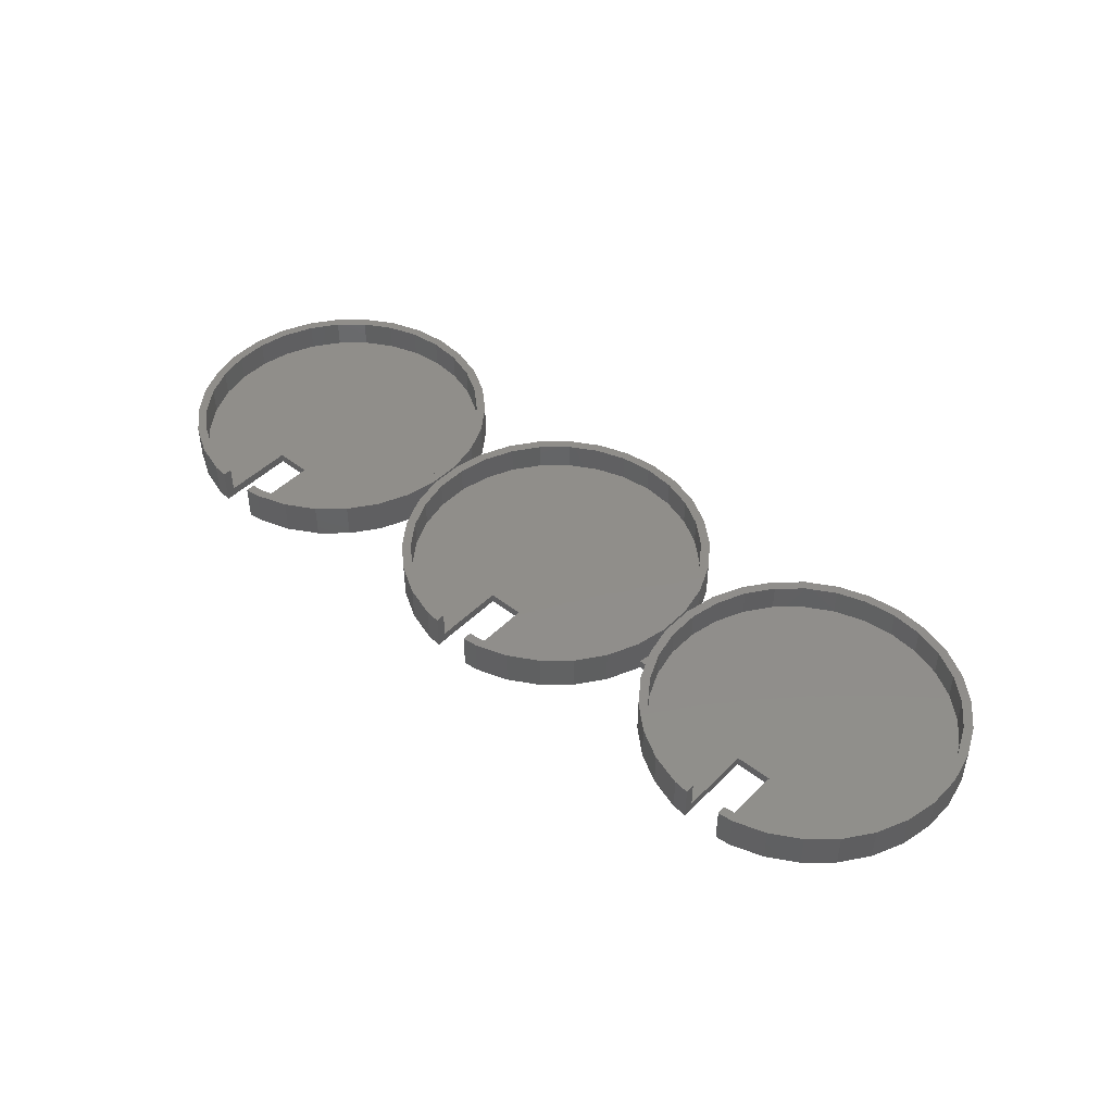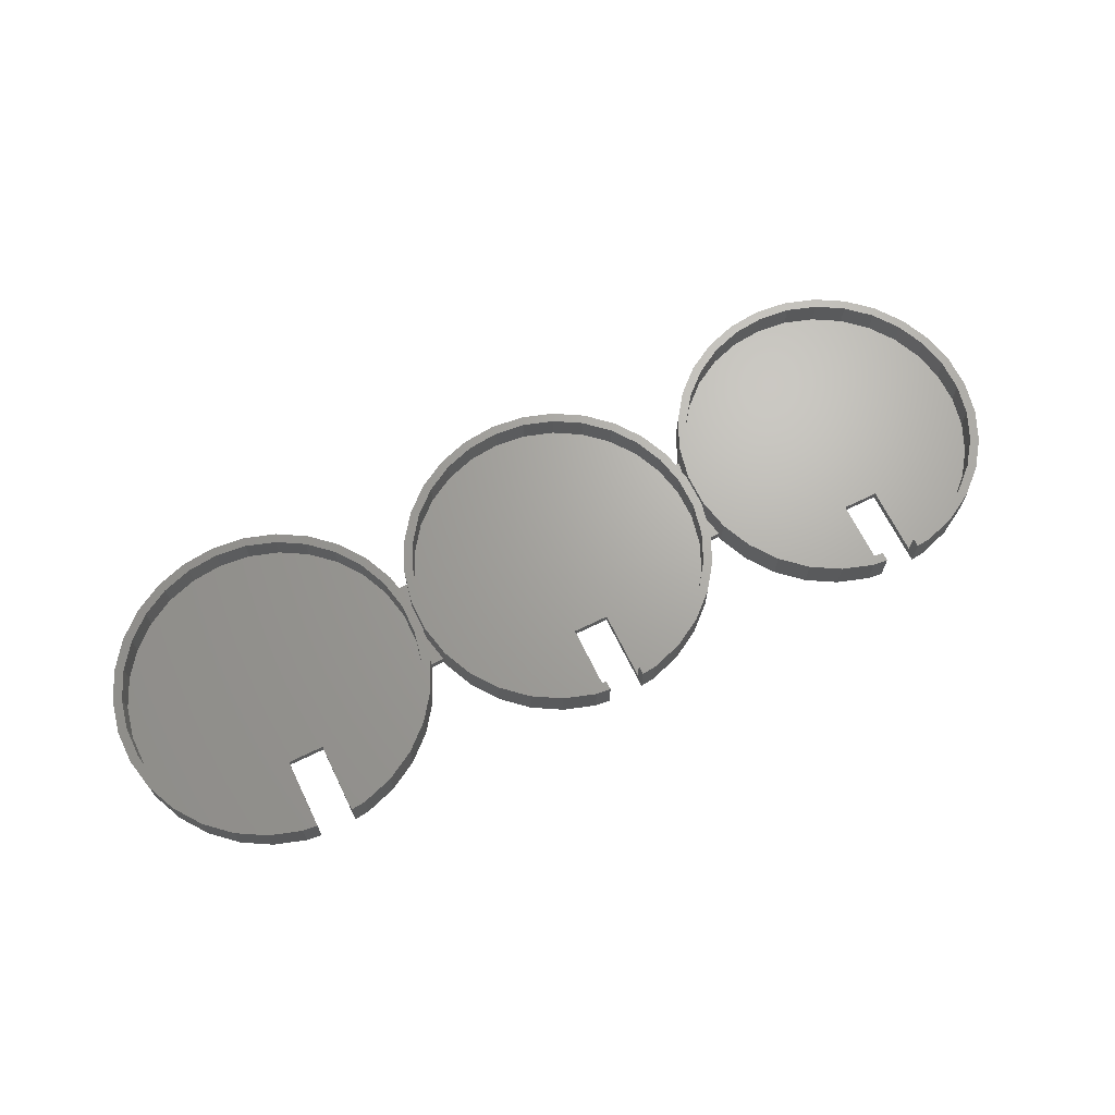
<metadata>
{"format":"stl","ext":"stl","renderer":"f3d","projection":"perspective","resolution":1024,"background":"white","views":[{"elev":45.9,"azim":-138.4,"up":"+Z"},{"elev":67.3,"azim":154.0,"up":"+Z"}]}
</metadata>
<code>
# stl→obj: 408 verts, 812 faces
v 27.88 15.99 0
v 24.71 14.16 4
v 27.88 15.99 4
v 24.71 14.16 0
v 22 11.71 4
v 22 11.71 0
v 18.27 5 1
v 18.36 5.408 0
v 18.27 5 0
v 18.36 5.408 4
v 17.6 1.829 4
v 17.6 1.829 1
v 19.84 8.75 4
v 19.84 8.75 0
v 19.84 -8.75 0
v 18.36 -5.408 4
v 18.36 -5.408 0
v 19.84 -8.75 4
v 24.71 -14.16 0
v 27.88 -15.99 4
v 24.71 -14.16 4
v 27.88 -15.99 0
v 22 -11.71 0
v 22 -11.71 4
v 38.64 17.12 0
v 37 17.29 4
v 38.64 17.12 4
v 37 17.29 0
v 31.36 17.12 0
v 31.36 17.12 4
v 17.6 -1.829 1
v 17.6 -1.829 4
v 31.36 -17.12 0
v 35 -17.5 4
v 31.36 -17.12 4
v 35 -17.5 0
v 18.27 -5 0
v 18.27 -5 1
v 33 17.29 0
v 33 17.29 4
v 51.64 -5.408 4
v 52.4 -1.829 0
v 52.4 -1.829 4
v 51.64 -5.408 0
v 50.16 8.75 4
v 48.01 11.71 0
v 48.01 11.71 4
v 50.16 8.75 0
v 31.57 16.14 4
v 33 16.29 4
v 28.29 15.07 4
v 25.3 13.35 4
v 22.74 11.04 4
v 20.71 8.25 4
v 19.31 5.099 4
v 18.59 1.725 4
v 51.41 1.725 4
v 52.4 1.829 4
v 51.64 5.408 4
v 51.41 -1.725 4
v 50.69 5.099 4
v 49.29 8.25 4
v 47.26 11.04 4
v 45.29 14.16 4
v 44.7 13.35 4
v 42.12 15.99 4
v 41.71 15.07 4
v 38.43 16.14 4
v 37 16.29 4
v 50.69 -5.099 4
v 50.16 -8.75 4
v 49.29 -8.25 4
v 48.01 -11.71 4
v 47.26 -11.04 4
v 45.29 -14.16 4
v 44.7 -13.35 4
v 42.12 -15.99 4
v 41.71 -15.07 4
v 38.64 -17.12 4
v 38.43 -16.14 4
v 35 -16.5 4
v 31.57 -16.14 4
v 28.29 -15.07 4
v 25.3 -13.35 4
v 22.74 -11.04 4
v 20.71 -8.25 4
v 19.31 -5.099 4
v 18.59 -1.725 4
v 42.12 15.99 0
v 45.29 14.16 0
v 38.64 -17.12 0
v 42.12 -15.99 0
v 45.29 -14.16 0
v 51.64 5.408 0
v 52.4 1.829 0
v 50.16 -8.75 0
v 48.01 -11.71 0
v 37 8.5 0
v 33 8.5 0
v 16.73 -5 0
v 16.73 5 0
v 15.16 -8.75 0
v 16.64 -5.408 0
v 2 8.5 0
v 16.64 5.408 0
v 13.01 -11.71 0
v 15.16 8.75 0
v 10.29 -14.16 0
v 13.01 11.71 0
v 7.118 -15.99 0
v 10.29 14.16 0
v 3.638 -17.12 0
v 7.118 15.99 0
v 3.638 17.12 0
v 0 -17.5 0
v -2 8.5 0
v -3.638 -17.12 0
v -7.118 -15.99 0
v -10.29 -14.16 0
v -13.01 -11.71 0
v -3.638 17.12 0
v -2 17.29 0
v -7.118 15.99 0
v -10.29 14.16 0
v -15.16 -8.75 0
v -13.01 11.71 0
v -16.73 -5 0
v -16.73 5 0
v -16.64 -5.408 0
v -16.64 5.408 0
v -15.16 8.75 0
v -18.27 -5 0
v -18.27 5 0
v -19.84 -8.75 0
v -18.36 -5.408 0
v -33 8.5 0
v -18.36 5.408 0
v -22 -11.71 0
v -19.84 8.75 0
v -24.71 -14.16 0
v -22 11.71 0
v -27.88 -15.99 0
v -24.71 14.16 0
v -31.36 -17.12 0
v -27.88 15.99 0
v -31.36 17.12 0
v -35 -17.5 0
v -37 8.5 0
v -38.64 -17.12 0
v -42.12 -15.99 0
v -45.29 -14.16 0
v -48.01 -11.71 0
v -38.64 17.12 0
v -37 17.29 0
v -42.12 15.99 0
v -45.29 14.16 0
v -50.16 -8.75 0
v -48.01 11.71 0
v -51.64 -5.408 0
v -50.16 8.75 0
v -52.4 -1.829 0
v -51.64 5.408 0
v -52.4 1.829 0
v 2 17.29 0
v -33 17.29 0
v 31.57 16.14 1
v 33 16.29 1
v 35 -16.5 1
v 31.57 -16.14 1
v 18.59 1.725 1
v 18.59 -1.725 1
v 51.41 -1.725 1
v 51.41 1.725 1
v 22.74 11.04 1
v 25.3 13.35 1
v 28.29 15.07 1
v 20.71 -8.25 1
v 22.74 -11.04 1
v 19 -3.652 1
v 19.31 -5.099 1
v 20.71 8.25 1
v 19.31 5.099 1
v 19 3.652 1
v 28.29 -15.07 1
v 25.3 -13.35 1
v 37 16.29 1
v 38.43 16.14 1
v 17.4 1.829 1
v 16.73 5 1
v 17.4 -1.829 1
v 16.73 -5 1
v 33 8.5 1
v 37 8.5 1
v 50.69 5.099 1
v 49.29 8.25 1
v 50.69 -5.099 1
v 47.26 11.04 1
v 49.29 -8.25 1
v 44.7 13.35 1
v 47.26 -11.04 1
v 41.71 15.07 1
v 44.7 -13.35 1
v 41.71 -15.07 1
v 38.43 -16.14 1
v -10.29 14.16 4
v -7.118 15.99 4
v -13.01 11.71 4
v -16.73 5 1
v -16.64 5.408 4
v -17.4 1.829 4
v -17.4 1.829 1
v -15.16 8.75 4
v -16.64 -5.408 4
v -15.16 -8.75 4
v -7.118 -15.99 4
v -10.29 -14.16 4
v -13.01 -11.71 4
v 2 17.29 4
v 3.638 17.12 4
v -3.638 17.12 4
v -17.4 -1.829 1
v -17.4 -1.829 4
v 0 -17.5 4
v -3.638 -17.12 4
v -16.73 -5 1
v -2 17.29 4
v 17.4 -1.829 4
v 16.64 -5.408 4
v 15.16 8.75 4
v 13.01 11.71 4
v -3.431 16.14 4
v -2 16.29 4
v -6.711 15.07 4
v -9.698 13.35 4
v -12.26 11.04 4
v -14.29 8.25 4
v -15.69 5.099 4
v -16.41 1.725 4
v 16.41 1.725 4
v 17.4 1.829 4
v 16.64 5.408 4
v 16.41 -1.725 4
v 15.69 5.099 4
v 14.29 8.25 4
v 12.26 11.04 4
v 10.29 14.16 4
v 9.698 13.35 4
v 7.118 15.99 4
v 6.711 15.07 4
v 3.431 16.14 4
v 2 16.29 4
v 15.69 -5.099 4
v 15.16 -8.75 4
v 14.29 -8.25 4
v 13.01 -11.71 4
v 12.26 -11.04 4
v 10.29 -14.16 4
v 9.698 -13.35 4
v 7.118 -15.99 4
v 6.711 -15.07 4
v 3.638 -17.12 4
v 3.431 -16.14 4
v 0 -16.5 4
v -3.431 -16.14 4
v -6.711 -15.07 4
v -9.698 -13.35 4
v -12.26 -11.04 4
v -14.29 -8.25 4
v -15.69 -5.099 4
v -16.41 -1.725 4
v -3.431 16.14 1
v -2 16.29 1
v 0 -16.5 1
v -3.431 -16.14 1
v -16.41 1.725 1
v -16.41 -1.725 1
v 16.41 -1.725 1
v 16.41 1.725 1
v -12.26 11.04 1
v -9.698 13.35 1
v -6.711 15.07 1
v -14.29 -8.25 1
v -12.26 -11.04 1
v -16 -3.652 1
v -15.69 -5.099 1
v -14.29 8.25 1
v -15.69 5.099 1
v -16 3.652 1
v -6.711 -15.07 1
v -9.698 -13.35 1
v 2 16.29 1
v 3.431 16.14 1
v -37 16.29 1
v -38.43 16.14 1
v -37 8.5 1
v -33 8.5 1
v -19 3.652 1
v -19.31 5.099 1
v -19 -3.652 1
v -20.71 8.25 1
v -19.31 -5.099 1
v -22.74 11.04 1
v -20.71 -8.25 1
v -25.3 13.35 1
v -22.74 -11.04 1
v -28.29 15.07 1
v -25.3 -13.35 1
v -31.57 16.14 1
v -28.29 -15.07 1
v -33 16.29 1
v -31.57 -16.14 1
v -35 -16.5 1
v -41.71 15.07 1
v -38.43 -16.14 1
v -44.7 13.35 1
v -41.71 -15.07 1
v -47.26 11.04 1
v -44.7 -13.35 1
v -49.29 8.25 1
v -47.26 -11.04 1
v -50.69 5.099 1
v -49.29 -8.25 1
v -51.41 1.725 1
v -50.69 -5.099 1
v -51.41 -1.725 1
v -18.59 -1.725 1
v -18.59 1.725 1
v -17.6 1.829 1
v -18.27 5 1
v -17.6 -1.829 1
v -18.27 -5 1
v -2 8.5 1
v 2 8.5 1
v 16 3.652 1
v 15.69 5.099 1
v 16 -3.652 1
v 14.29 8.25 1
v 15.69 -5.099 1
v 12.26 11.04 1
v 14.29 -8.25 1
v 9.698 13.35 1
v 12.26 -11.04 1
v 6.711 15.07 1
v 9.698 -13.35 1
v 6.711 -15.07 1
v 3.431 -16.14 1
v -45.29 14.16 4
v -42.12 15.99 4
v -48.01 11.71 4
v -51.64 5.408 4
v -52.4 1.829 4
v -50.16 8.75 4
v -51.64 -5.408 4
v -50.16 -8.75 4
v -42.12 -15.99 4
v -45.29 -14.16 4
v -48.01 -11.71 4
v -33 17.29 4
v -31.36 17.12 4
v -38.64 17.12 4
v -52.4 -1.829 4
v -35 -17.5 4
v -38.64 -17.12 4
v -37 17.29 4
v -17.6 -1.829 4
v -18.36 -5.408 4
v -19.84 8.75 4
v -22 11.71 4
v -38.43 16.14 4
v -37 16.29 4
v -41.71 15.07 4
v -44.7 13.35 4
v -47.26 11.04 4
v -49.29 8.25 4
v -50.69 5.099 4
v -51.41 1.725 4
v -18.59 1.725 4
v -17.6 1.829 4
v -18.36 5.408 4
v -18.59 -1.725 4
v -19.31 5.099 4
v -20.71 8.25 4
v -22.74 11.04 4
v -24.71 14.16 4
v -25.3 13.35 4
v -27.88 15.99 4
v -28.29 15.07 4
v -31.57 16.14 4
v -33 16.29 4
v -19.31 -5.099 4
v -19.84 -8.75 4
v -20.71 -8.25 4
v -22 -11.71 4
v -22.74 -11.04 4
v -24.71 -14.16 4
v -25.3 -13.35 4
v -27.88 -15.99 4
v -28.29 -15.07 4
v -31.36 -17.12 4
v -31.57 -16.14 4
v -35 -16.5 4
v -38.43 -16.14 4
v -41.71 -15.07 4
v -44.7 -13.35 4
v -47.26 -11.04 4
v -49.29 -8.25 4
v -50.69 -5.099 4
v -51.41 -1.725 4
f 1 2 3
f 2 1 4
f 4 5 2
f 5 4 6
f 7 8 9
f 8 7 10
f 11 7 12
f 7 11 10
f 8 13 14
f 13 8 10
f 15 16 17
f 16 15 18
f 19 20 21
f 20 19 22
f 23 18 15
f 18 23 24
f 25 26 27
f 26 25 28
f 29 3 30
f 3 29 1
f 14 5 6
f 5 14 13
f 31 11 12
f 11 31 32
f 33 34 35
f 34 33 36
f 23 21 24
f 21 23 19
f 37 17 38
f 38 32 31
f 38 16 32
f 16 38 17
f 39 30 40
f 30 39 29
f 41 42 43
f 42 41 44
f 45 46 47
f 46 45 48
f 40 49 50
f 30 49 40
f 30 51 49
f 3 51 30
f 3 52 51
f 2 52 3
f 2 53 52
f 5 53 2
f 5 54 53
f 13 54 5
f 13 55 54
f 10 55 13
f 11 56 10
f 55 10 56
f 57 58 59
f 58 57 43
f 60 43 57
f 59 61 57
f 45 61 59
f 45 62 61
f 47 62 45
f 47 63 62
f 64 63 47
f 64 65 63
f 66 65 64
f 66 67 65
f 27 67 66
f 27 68 67
f 26 68 27
f 68 26 69
f 43 60 41
f 70 41 60
f 70 71 41
f 72 71 70
f 72 73 71
f 74 73 72
f 74 75 73
f 76 75 74
f 76 77 75
f 78 77 76
f 78 79 77
f 80 79 78
f 81 79 80
f 81 34 79
f 82 34 81
f 82 35 34
f 83 35 82
f 83 20 35
f 84 20 83
f 84 21 20
f 85 21 84
f 85 24 21
f 86 24 85
f 86 18 24
f 87 18 86
f 16 87 88
f 87 16 18
f 56 11 88
f 32 88 11
f 88 32 16
f 22 35 20
f 35 22 33
f 89 27 66
f 27 89 25
f 90 66 64
f 66 90 89
f 36 79 34
f 79 36 91
f 92 75 77
f 75 92 93
f 58 94 59
f 94 58 95
f 59 48 45
f 48 59 94
f 46 64 47
f 64 46 90
f 73 96 71
f 96 73 97
f 43 95 58
f 95 43 42
f 98 42 44
f 42 98 95
f 98 44 96
f 95 98 94
f 98 96 97
f 94 98 48
f 98 97 93
f 48 98 46
f 98 93 92
f 46 98 90
f 98 92 91
f 90 98 89
f 89 98 25
f 36 98 91
f 36 99 98
f 33 99 36
f 22 99 33
f 19 99 22
f 23 99 19
f 99 29 39
f 1 99 4
f 29 99 1
f 15 99 23
f 99 6 4
f 99 15 37
f 9 99 37
f 37 15 17
f 8 99 9
f 99 14 6
f 99 8 14
f 100 9 37
f 100 101 9
f 102 100 103
f 100 104 101
f 100 102 104
f 101 104 105
f 104 102 106
f 105 104 107
f 104 106 108
f 107 104 109
f 104 108 110
f 109 104 111
f 104 110 112
f 111 104 113
f 113 104 114
f 115 104 112
f 115 116 104
f 117 116 115
f 118 116 117
f 119 116 118
f 120 116 119
f 116 121 122
f 123 116 124
f 121 116 123
f 125 116 120
f 116 126 124
f 116 125 127
f 128 116 127
f 127 125 129
f 130 116 128
f 116 131 126
f 116 130 131
f 132 128 127
f 132 133 128
f 134 132 135
f 132 136 133
f 132 134 136
f 133 136 137
f 136 134 138
f 137 136 139
f 136 138 140
f 139 136 141
f 136 140 142
f 141 136 143
f 136 142 144
f 143 136 145
f 145 136 146
f 147 136 144
f 147 148 136
f 149 148 147
f 150 148 149
f 151 148 150
f 152 148 151
f 148 153 154
f 155 148 156
f 153 148 155
f 157 148 152
f 148 158 156
f 159 148 157
f 148 160 158
f 161 148 159
f 148 162 160
f 163 148 161
f 148 163 162
f 25 98 28
f 114 104 164
f 146 136 165
f 91 77 79
f 77 91 92
f 93 73 75
f 73 93 97
f 71 44 41
f 44 71 96
f 166 50 49
f 50 166 167
f 168 82 81
f 82 168 169
f 88 170 56
f 170 88 171
f 172 57 173
f 57 172 60
f 174 52 53
f 52 174 175
f 176 49 51
f 49 176 166
f 85 177 86
f 177 85 178
f 88 179 171
f 87 179 88
f 179 87 180
f 175 51 52
f 51 175 176
f 55 181 54
f 181 55 182
f 55 183 182
f 56 183 55
f 183 56 170
f 54 174 53
f 174 54 181
f 184 84 83
f 84 184 185
f 185 85 84
f 85 185 178
f 169 83 82
f 83 169 184
f 86 180 87
f 180 86 177
f 186 68 69
f 68 186 187
f 12 188 31
f 7 188 12
f 188 7 189
f 190 31 188
f 190 38 31
f 38 190 191
f 167 166 192
f 193 173 194
f 173 193 172
f 193 194 195
f 172 193 196
f 193 195 197
f 196 193 198
f 193 197 199
f 198 193 200
f 193 199 201
f 200 193 202
f 193 201 187
f 202 193 203
f 193 187 186
f 203 193 204
f 193 168 204
f 192 168 193
f 176 192 166
f 192 169 168
f 175 192 176
f 192 184 169
f 174 192 175
f 179 192 183
f 181 192 174
f 180 192 179
f 182 192 181
f 192 185 184
f 192 182 183
f 192 178 185
f 192 177 178
f 192 180 177
f 170 179 183
f 179 170 171
f 173 61 194
f 61 173 57
f 199 63 65
f 63 199 197
f 187 67 68
f 67 187 201
f 201 65 67
f 65 201 199
f 202 78 76
f 78 202 203
f 204 81 80
f 81 204 168
f 195 63 197
f 63 195 62
f 194 62 195
f 62 194 61
f 196 60 172
f 60 196 70
f 200 72 198
f 72 200 74
f 200 76 74
f 76 200 202
f 203 80 78
f 80 203 204
f 198 70 196
f 70 198 72
f 98 192 193
f 192 98 99
f 28 186 26
f 98 186 28
f 186 98 193
f 26 186 69
f 167 40 50
f 40 167 39
f 99 167 192
f 167 99 39
f 123 205 206
f 205 123 124
f 124 207 205
f 207 124 126
f 208 130 128
f 130 208 209
f 210 208 211
f 208 210 209
f 130 212 131
f 212 130 209
f 125 213 129
f 213 125 214
f 119 215 216
f 215 119 118
f 120 214 125
f 214 120 217
f 114 218 219
f 218 114 164
f 121 206 220
f 206 121 123
f 131 207 126
f 207 131 212
f 221 210 211
f 210 221 222
f 117 223 224
f 223 117 115
f 120 216 217
f 216 120 119
f 127 129 225
f 225 222 221
f 225 213 222
f 213 225 129
f 122 220 226
f 220 122 121
f 227 191 190
f 228 191 227
f 103 191 228
f 191 103 100
f 229 109 230
f 109 229 107
f 226 231 232
f 220 231 226
f 220 233 231
f 206 233 220
f 206 234 233
f 205 234 206
f 205 235 234
f 207 235 205
f 207 236 235
f 212 236 207
f 212 237 236
f 209 237 212
f 210 238 209
f 237 209 238
f 239 240 241
f 240 239 227
f 242 227 239
f 241 243 239
f 229 243 241
f 229 244 243
f 230 244 229
f 230 245 244
f 246 245 230
f 246 247 245
f 248 247 246
f 248 249 247
f 219 249 248
f 219 250 249
f 218 250 219
f 250 218 251
f 227 242 228
f 252 228 242
f 252 253 228
f 254 253 252
f 254 255 253
f 256 255 254
f 256 257 255
f 258 257 256
f 258 259 257
f 260 259 258
f 260 261 259
f 262 261 260
f 263 261 262
f 263 223 261
f 264 223 263
f 264 224 223
f 265 224 264
f 265 215 224
f 266 215 265
f 266 216 215
f 267 216 266
f 267 217 216
f 268 217 267
f 268 214 217
f 269 214 268
f 213 269 270
f 269 213 214
f 238 210 270
f 222 270 210
f 270 222 213
f 118 224 215
f 224 118 117
f 113 219 248
f 219 113 114
f 111 248 246
f 248 111 113
f 115 261 223
f 261 115 112
f 110 257 259
f 257 110 108
f 241 189 105
f 240 189 241
f 189 240 188
f 105 189 101
f 241 107 229
f 107 241 105
f 109 246 230
f 246 109 111
f 255 102 253
f 102 255 106
f 227 188 240
f 188 227 190
f 112 259 261
f 259 112 110
f 108 255 257
f 255 108 106
f 253 103 228
f 103 253 102
f 271 232 231
f 232 271 272
f 273 264 263
f 264 273 274
f 270 275 238
f 275 270 276
f 277 239 278
f 239 277 242
f 279 234 235
f 234 279 280
f 281 231 233
f 231 281 271
f 267 282 268
f 282 267 283
f 270 284 276
f 269 284 270
f 284 269 285
f 280 233 234
f 233 280 281
f 237 286 236
f 286 237 287
f 237 288 287
f 238 288 237
f 288 238 275
f 236 279 235
f 279 236 286
f 289 266 265
f 266 289 290
f 290 267 266
f 267 290 283
f 274 265 264
f 265 274 289
f 268 285 269
f 285 268 282
f 291 250 251
f 250 291 292
f 293 294 295
f 296 297 298
f 297 296 299
f 296 298 300
f 299 296 301
f 296 300 302
f 301 296 303
f 296 302 304
f 303 296 305
f 296 304 306
f 305 296 307
f 296 306 308
f 307 296 309
f 296 308 310
f 309 296 311
f 296 312 311
f 295 312 296
f 313 295 294
f 295 314 312
f 315 295 313
f 295 316 314
f 317 295 315
f 295 318 316
f 319 295 317
f 295 320 318
f 321 295 319
f 295 322 320
f 323 295 321
f 295 324 322
f 325 295 323
f 295 325 324
f 297 326 327
f 326 297 299
f 211 328 221
f 208 328 211
f 328 208 329
f 330 221 328
f 330 225 221
f 225 330 331
f 272 271 332
f 333 334 335
f 334 333 336
f 333 335 337
f 336 333 338
f 333 337 339
f 338 333 340
f 333 339 341
f 340 333 342
f 333 341 343
f 342 333 344
f 333 343 292
f 344 333 345
f 333 292 291
f 345 333 346
f 333 273 346
f 332 273 333
f 281 332 271
f 332 274 273
f 280 332 281
f 332 289 274
f 279 332 280
f 284 332 288
f 286 332 279
f 285 332 284
f 287 332 286
f 332 290 289
f 332 287 288
f 332 283 290
f 332 282 283
f 332 285 282
f 275 284 288
f 284 275 276
f 334 277 278
f 277 334 336
f 334 243 335
f 239 334 278
f 334 239 243
f 341 245 247
f 245 341 339
f 292 249 250
f 249 292 343
f 343 247 249
f 247 343 341
f 344 260 258
f 260 344 345
f 346 263 262
f 263 346 273
f 337 245 339
f 245 337 244
f 335 244 337
f 244 335 243
f 336 242 277
f 252 336 338
f 336 252 242
f 342 254 340
f 254 342 256
f 342 258 256
f 258 342 344
f 345 262 260
f 262 345 346
f 340 252 338
f 252 340 254
f 104 332 333
f 332 104 116
f 164 291 218
f 104 291 164
f 291 104 333
f 218 291 251
f 272 226 232
f 226 272 122
f 116 272 332
f 272 116 122
f 132 225 331
f 225 132 127
f 128 329 208
f 329 128 133
f 100 38 191
f 38 100 37
f 9 189 7
f 189 9 101
f 155 347 348
f 347 155 156
f 156 349 347
f 349 156 158
f 163 350 162
f 350 163 351
f 162 352 160
f 352 162 350
f 157 353 159
f 353 157 354
f 151 355 356
f 355 151 150
f 152 354 157
f 354 152 357
f 146 358 359
f 358 146 165
f 153 348 360
f 348 153 155
f 160 349 158
f 349 160 352
f 161 351 163
f 351 161 361
f 149 362 363
f 362 149 147
f 152 356 357
f 356 152 151
f 159 361 161
f 361 159 353
f 154 360 364
f 360 154 153
f 365 331 330
f 366 331 365
f 135 331 366
f 331 135 132
f 367 141 368
f 141 367 139
f 364 369 370
f 360 369 364
f 360 371 369
f 348 371 360
f 348 372 371
f 347 372 348
f 347 373 372
f 349 373 347
f 349 374 373
f 352 374 349
f 352 375 374
f 350 375 352
f 351 376 350
f 375 350 376
f 377 378 379
f 378 377 365
f 380 365 377
f 379 381 377
f 367 381 379
f 367 382 381
f 368 382 367
f 368 383 382
f 384 383 368
f 384 385 383
f 386 385 384
f 386 387 385
f 359 387 386
f 359 388 387
f 358 388 359
f 388 358 389
f 365 380 366
f 390 366 380
f 390 391 366
f 392 391 390
f 392 393 391
f 394 393 392
f 394 395 393
f 396 395 394
f 396 397 395
f 398 397 396
f 398 399 397
f 400 399 398
f 401 399 400
f 401 362 399
f 402 362 401
f 402 363 362
f 403 363 402
f 403 355 363
f 404 355 403
f 404 356 355
f 405 356 404
f 405 357 356
f 406 357 405
f 406 354 357
f 407 354 406
f 353 407 408
f 407 353 354
f 376 351 408
f 361 408 351
f 408 361 353
f 150 363 355
f 363 150 149
f 145 359 386
f 359 145 146
f 143 386 384
f 386 143 145
f 147 399 362
f 399 147 144
f 142 395 397
f 395 142 140
f 379 329 137
f 378 329 379
f 329 378 328
f 137 329 133
f 379 139 367
f 139 379 137
f 141 384 368
f 384 141 143
f 393 134 391
f 134 393 138
f 365 328 378
f 328 365 330
f 144 397 399
f 397 144 142
f 140 393 395
f 393 140 138
f 391 135 366
f 135 391 134
f 294 370 369
f 370 294 293
f 312 402 401
f 402 312 314
f 408 323 376
f 323 408 325
f 326 377 327
f 377 326 380
f 317 372 373
f 372 317 315
f 313 369 371
f 369 313 294
f 405 322 406
f 322 405 320
f 407 325 408
f 325 407 324
f 315 371 372
f 371 315 313
f 375 319 374
f 319 375 321
f 376 321 375
f 321 376 323
f 374 317 373
f 317 374 319
f 316 404 403
f 404 316 318
f 318 405 404
f 405 318 320
f 314 403 402
f 403 314 316
f 406 324 407
f 324 406 322
f 310 388 389
f 388 310 308
f 297 381 298
f 377 297 327
f 297 377 381
f 304 383 385
f 383 304 302
f 308 387 388
f 387 308 306
f 306 385 387
f 385 306 304
f 307 398 396
f 398 307 309
f 311 401 400
f 401 311 312
f 300 383 302
f 383 300 382
f 298 382 300
f 382 298 381
f 299 380 326
f 390 299 301
f 299 390 380
f 305 392 303
f 392 305 394
f 305 396 394
f 396 305 307
f 309 400 398
f 400 309 311
f 303 390 301
f 390 303 392
f 136 295 296
f 295 136 148
f 165 310 358
f 136 310 165
f 310 136 296
f 358 310 389
f 293 364 370
f 364 293 154
f 148 293 295
f 293 148 154

</code>
